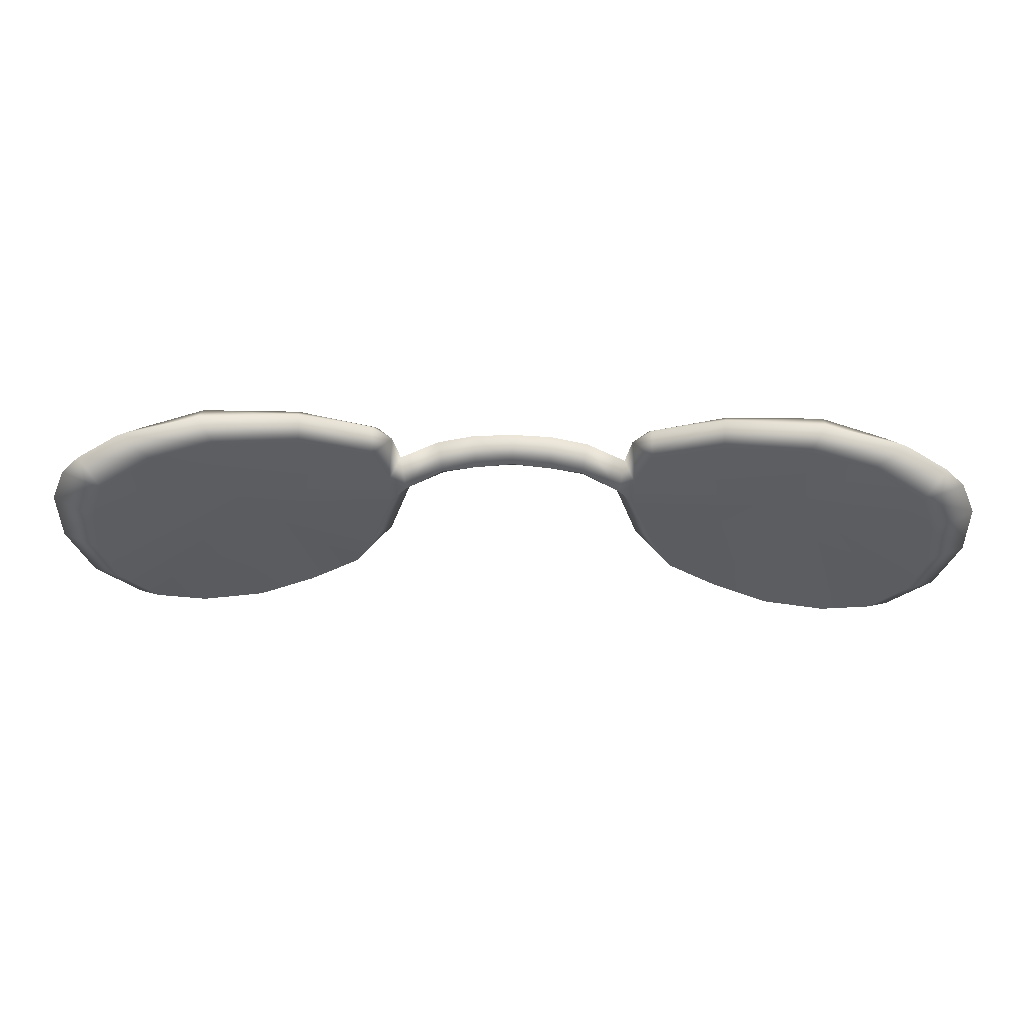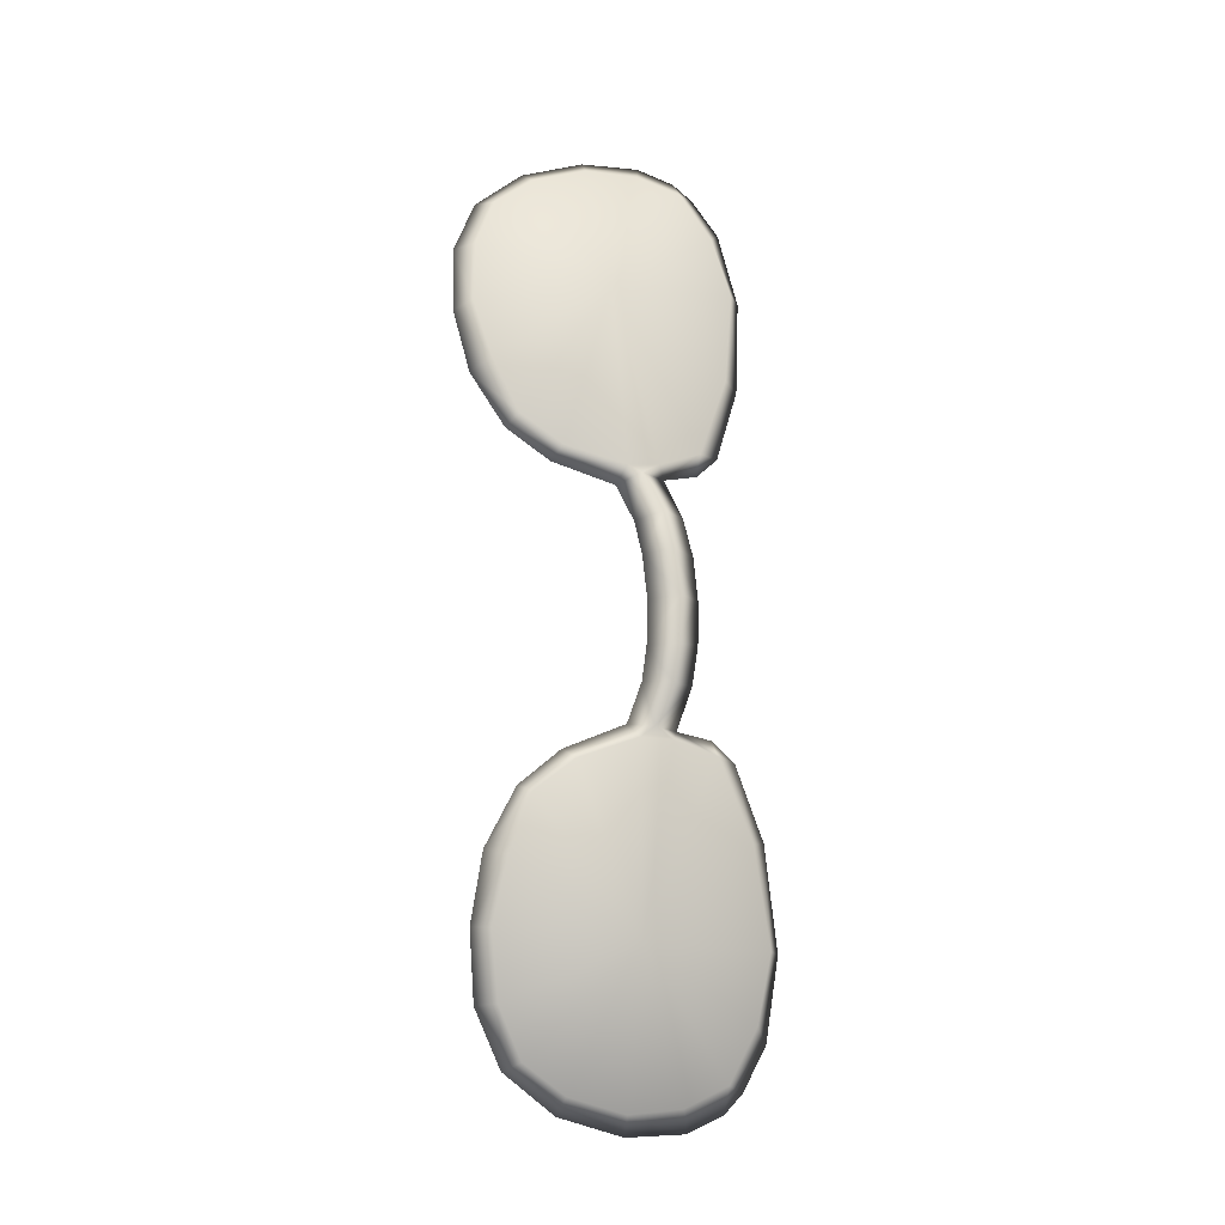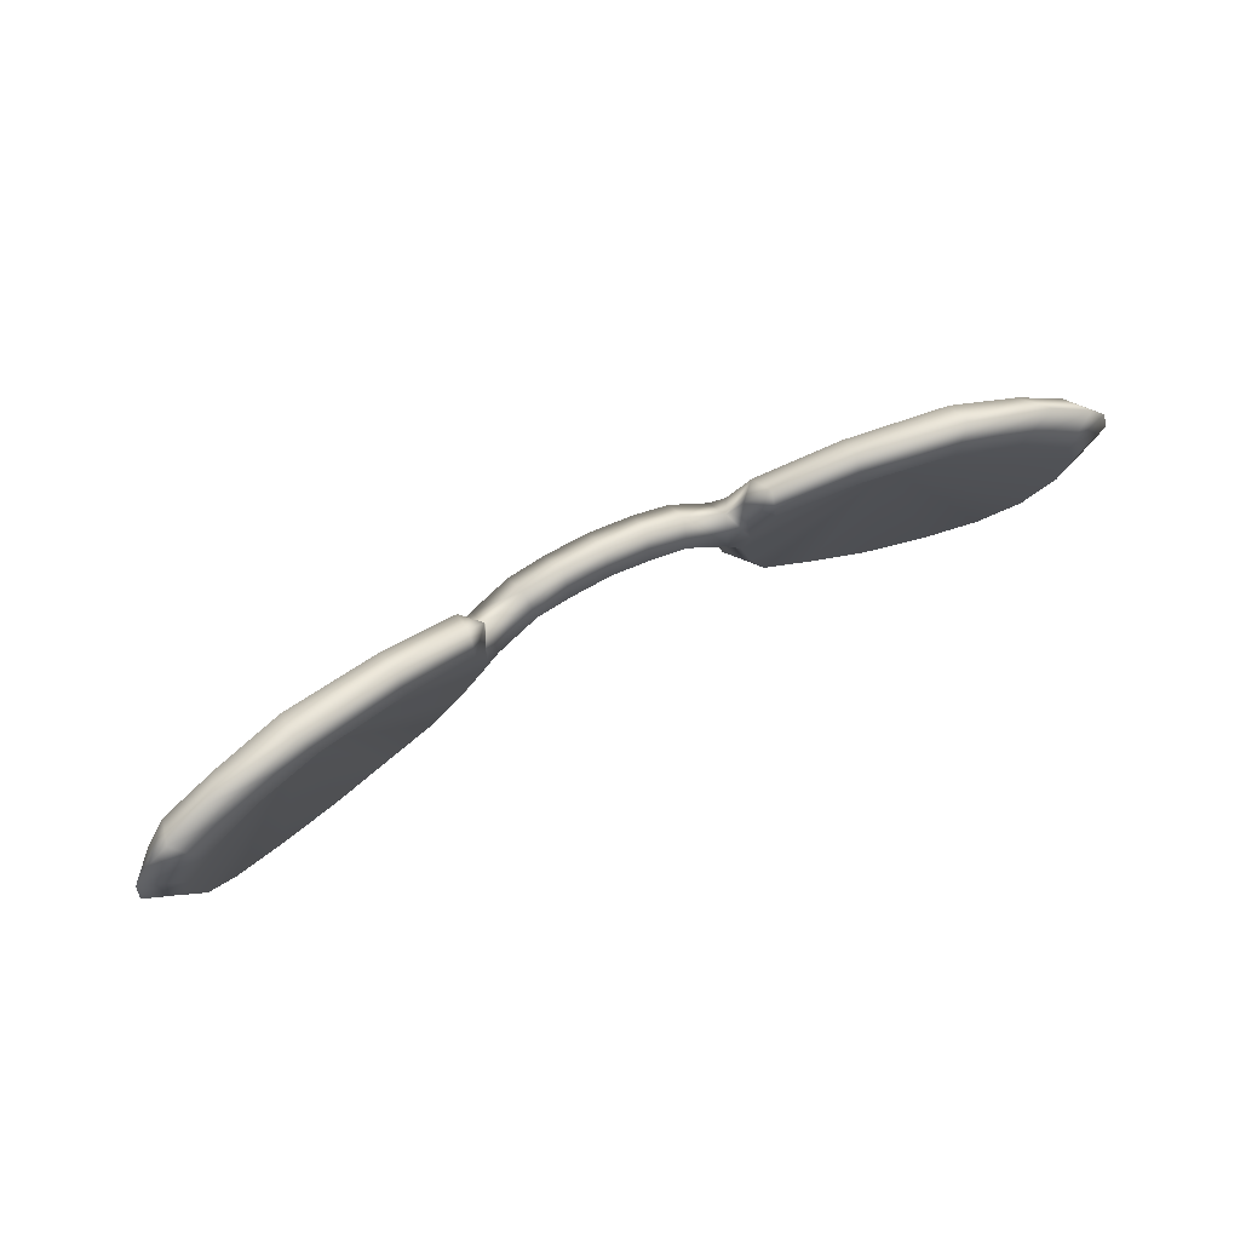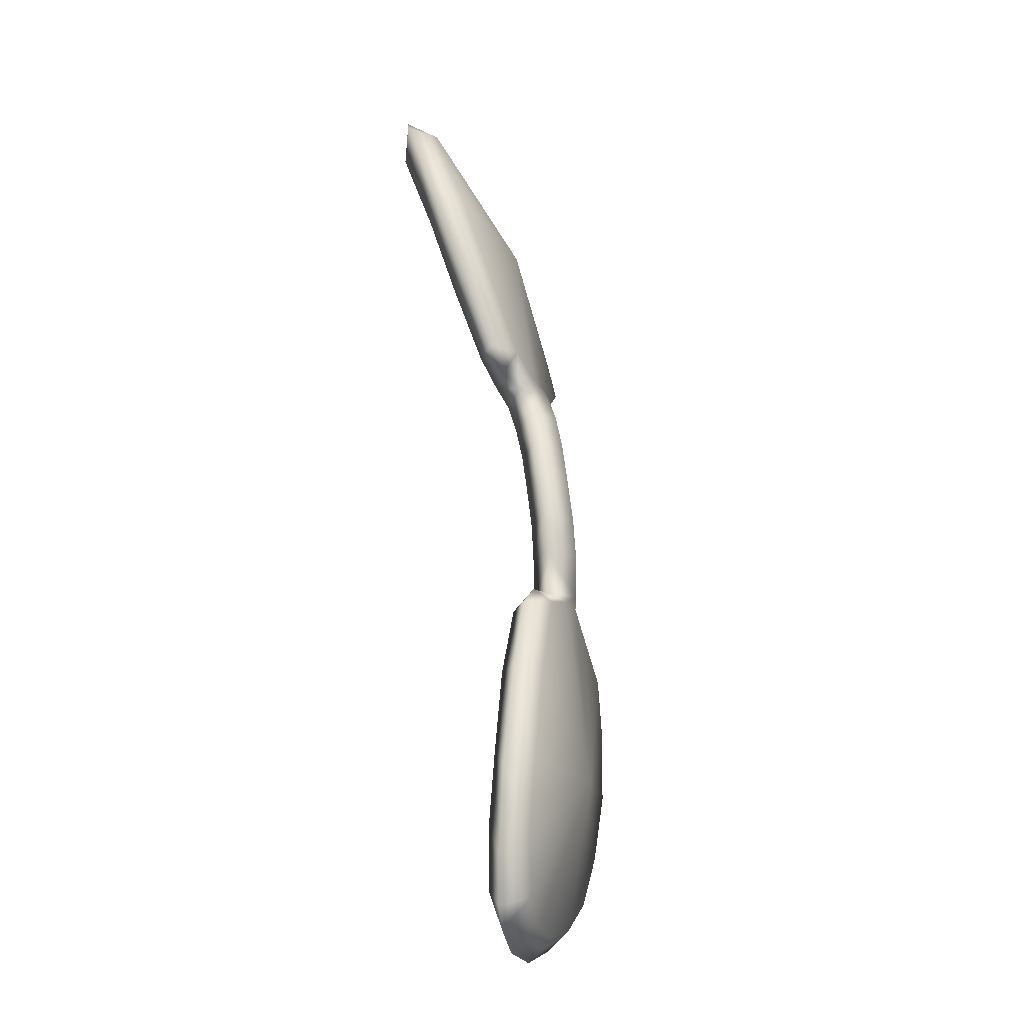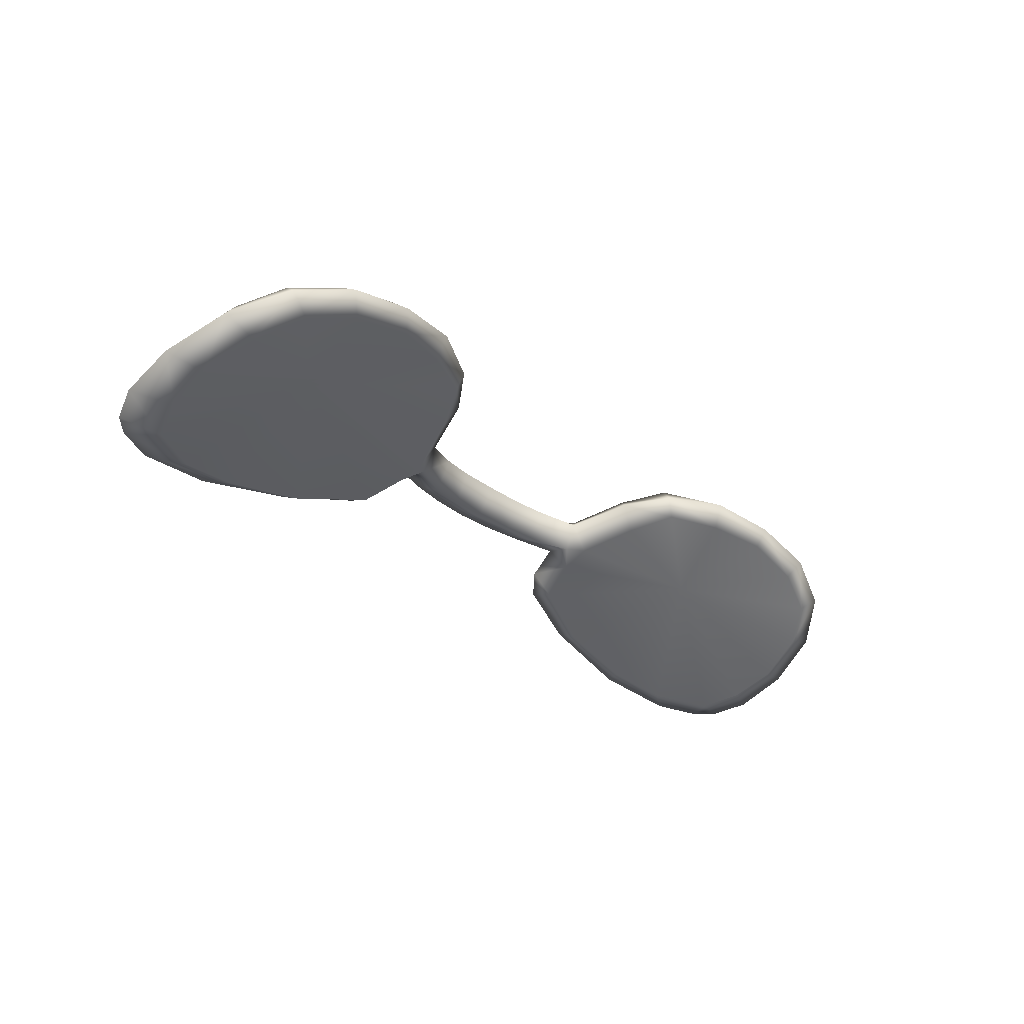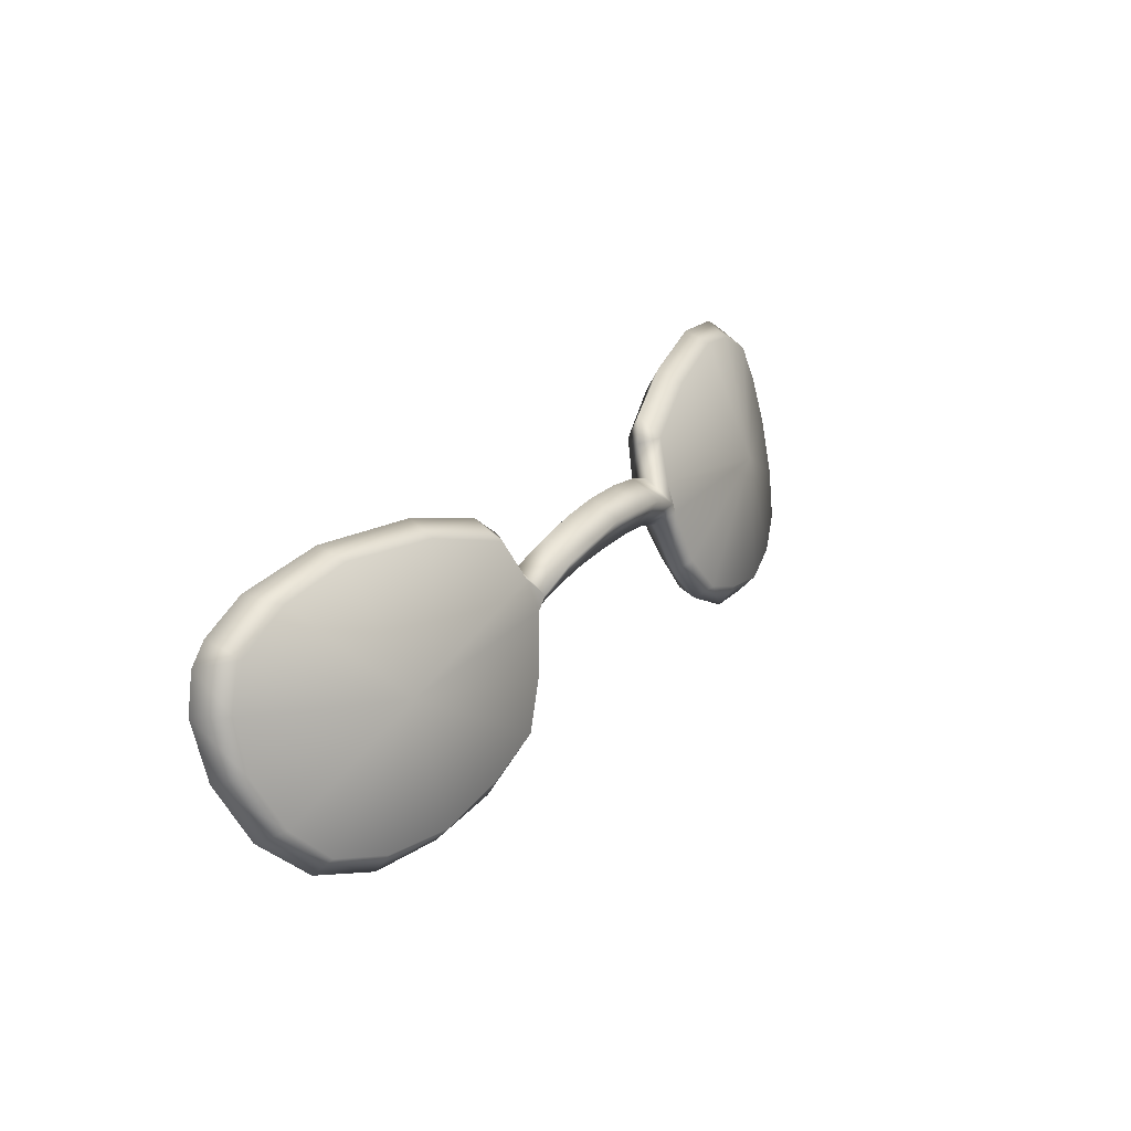
<metadata>
{"format":"obj","ext":"obj","renderer":"f3d","projection":"perspective","resolution":1024,"background":"white","views":[{"elev":32.7,"azim":-178.4,"up":"+Y"},{"elev":76.2,"azim":87.5,"up":"+Z"},{"elev":58.2,"azim":151.1,"up":"+Y"},{"elev":65.0,"azim":-96.8,"up":"+Y"},{"elev":-32.0,"azim":-46.0,"up":"+Z"},{"elev":25.8,"azim":-58.2,"up":"+Y"}]}
</metadata>
<code>
g fp_shady_ld
v -0.03871 0.2582 -0.05247
v 0 0.2881 -0.03947
v 0 0.2606 -0.05081
v 0.03871 0.2582 -0.05247
v -0.04043 0.2839 -0.03933
v -0.07314 0.2783 -0.04096
v -0.06856 0.2529 -0.05424
v -0.1083 0.2612 -0.04475
v -0.1024 0.239 -0.06012
v -0.07239 0.2945 -0.06722
v -0.03817 0.3012 -0.06594
v 0 0.3033 -0.06598
v -0.1087 0.2799 -0.07254
v 0.04043 0.2839 -0.03933
v 0.03817 0.3012 -0.06594
v 0.07239 0.2945 -0.06722
v 0.07314 0.2783 -0.04096
v 0.06856 0.2529 -0.05424
v 0.1083 0.2612 -0.04475
v 0.1024 0.239 -0.06012
v 0.1087 0.2799 -0.07254
v 0.1161 0.2496 -0.04626
v 0.1228 0.1848 -0.04947
v 0.1181 0.2766 -0.05641
v 0.281 0.2434 -0.05421
v 0.1329 0.197 -0.0363
v 0.152 0.1479 -0.04296
v 0.1307 0.3125 -0.07152
v 0.1149 0.3088 -0.0865
v 0.1328 0.3279 -0.09708
v 0.1598 0.1608 -0.02717
v 0.2023 0.1193 -0.04191
v 0.2023 0.3391 -0.08943
v 0.1989 0.3495 -0.1136
v 0.2101 0.1397 -0.02892
v 0.2627 0.1062 -0.05148
v 0.2886 0.3495 -0.1074
v 0.2657 0.1245 -0.03583
v 0.3479 0.3359 -0.1191
v 0.2897 0.3572 -0.1339
v 0.3245 0.1067 -0.06579
v 0.363 0.3438 -0.1468
v 0.3243 0.127 -0.05176
v 0.3759 0.1258 -0.08613
v 0.3943 0.3101 -0.1229
v 0.401 0.3222 -0.1515
v 0.4179 0.3056 -0.1507
v 0.3699 0.1435 -0.06931
v 0.4131 0.1679 -0.1085
v 0.4114 0.272 -0.1184
v 0.4315 0.2737 -0.1447
v 0.3979 0.1776 -0.08752
v 0.4318 0.2227 -0.1294
v 0.4141 0.2255 -0.1064
v -0.1307 0.3125 -0.07152
v -0.1328 0.3279 -0.09708
v -0.1149 0.3088 -0.0865
v -0.2023 0.3391 -0.08943
v -0.281 0.2434 -0.05421
v -0.1989 0.3495 -0.1136
v -0.1181 0.2766 -0.05641
v -0.2886 0.3495 -0.1074
v -0.2897 0.3572 -0.1339
v -0.1161 0.2496 -0.04626
v -0.1228 0.1848 -0.04947
v -0.3479 0.3359 -0.1191
v -0.363 0.3438 -0.1468
v -0.1329 0.197 -0.0363
v -0.152 0.1479 -0.04296
v -0.3943 0.3101 -0.1229
v -0.1598 0.1608 -0.02717
v -0.2101 0.1397 -0.02892
v -0.2023 0.1193 -0.04191
v -0.401 0.3222 -0.1515
v -0.2627 0.1062 -0.05148
v -0.4179 0.3056 -0.1507
v -0.2657 0.1245 -0.03583
v -0.3245 0.1067 -0.06579
v -0.4114 0.272 -0.1184
v -0.4315 0.2737 -0.1447
v -0.3243 0.127 -0.05176
v -0.3759 0.1258 -0.08613
v -0.4141 0.2255 -0.1064
v -0.4318 0.2227 -0.1294
v -0.3699 0.1435 -0.06931
v -0.4131 0.1679 -0.1085
v -0.3979 0.1776 -0.08752
v -0.1328 0.3279 -0.09708
v -0.133 0.304 -0.107
v -0.1149 0.3088 -0.0865
v -0.1989 0.3495 -0.1136
v -0.1193 0.2666 -0.09372
v -0.2717 0.2313 -0.07225
v -0.1087 0.2799 -0.07254
v -0.1986 0.3272 -0.1252
v -0.2897 0.3572 -0.1339
v -0.2759 0.3326 -0.1407
v -0.363 0.3438 -0.1468
v -0.3322 0.3217 -0.152
v -0.401 0.3222 -0.1515
v -0.381 0.2926 -0.1579
v -0.4179 0.3056 -0.1507
v -0.4315 0.2737 -0.1447
v -0.3952 0.2565 -0.1512
v -0.4318 0.2227 -0.1294
v -0.3982 0.2135 -0.1385
v -0.4131 0.1679 -0.1085
v -0.3828 0.166 -0.1207
v -0.3557 0.1319 -0.1014
v -0.3759 0.1258 -0.08613
v -0.3245 0.1067 -0.06579
v -0.3124 0.1165 -0.08524
v -0.2627 0.1062 -0.05148
v -0.2569 0.1148 -0.07155
v -0.2023 0.1193 -0.04191
v -0.205 0.1296 -0.06454
v -0.152 0.1479 -0.04296
v -0.1585 0.1514 -0.06258
v -0.1228 0.1848 -0.04947
v -0.1373 0.1901 -0.07211
v -0.1024 0.239 -0.06012
v -0.1181 0.2391 -0.08495
v -0.1043 0.2514 -0.08356
v -0.07239 0.2945 -0.06722
v -0.06856 0.2529 -0.05424
v -0.0676 0.2707 -0.08027
v -0.03817 0.3012 -0.06594
v -0.03581 0.2736 -0.07811
v -0.03871 0.2582 -0.05247
v 0 0.2606 -0.05081
v 0 0.2778 -0.07811
v 0 0.3033 -0.06598
v 0.03817 0.3012 -0.06594
v 0.03581 0.2736 -0.07811
v 0.03871 0.2582 -0.05247
v 0.06856 0.2529 -0.05424
v 0.0676 0.2707 -0.08027
v 0.07239 0.2945 -0.06722
v 0.1043 0.2514 -0.08356
v 0.1087 0.2799 -0.07254
v 0.1024 0.239 -0.06012
v 0.1193 0.2666 -0.09372
v 0.1149 0.3088 -0.0865
v 0.1181 0.2391 -0.08495
v 0.2717 0.2313 -0.07225
v 0.133 0.304 -0.107
v 0.1328 0.3279 -0.09708
v 0.1989 0.3495 -0.1136
v 0.1373 0.1901 -0.07211
v 0.1228 0.1848 -0.04947
v 0.1986 0.3272 -0.1252
v 0.2897 0.3572 -0.1339
v 0.1585 0.1514 -0.06258
v 0.152 0.1479 -0.04296
v 0.2759 0.3326 -0.1407
v 0.363 0.3438 -0.1468
v 0.205 0.1296 -0.06454
v 0.3322 0.3217 -0.152
v 0.2569 0.1148 -0.07155
v 0.2023 0.1193 -0.04191
v 0.401 0.3222 -0.1515
v 0.2627 0.1062 -0.05148
v 0.381 0.2926 -0.1579
v 0.4179 0.3056 -0.1507
v 0.4315 0.2737 -0.1447
v 0.3124 0.1165 -0.08524
v 0.3245 0.1067 -0.06579
v 0.3952 0.2565 -0.1512
v 0.4318 0.2227 -0.1294
v 0.3557 0.1319 -0.1014
v 0.3759 0.1258 -0.08613
v 0.3982 0.2135 -0.1385
v 0.4131 0.1679 -0.1085
v 0.3828 0.166 -0.1207
g fp_shady_ld_0
f 3 2 1
f 2 3 4
f 2 5 1
f 1 5 6
f 7 1 6
f 7 6 8
f 9 7 8
f 6 5 10
f 6 10 8
f 5 11 10
f 12 11 5
f 2 12 5
f 10 13 8
f 12 2 14
f 14 2 4
f 15 12 14
f 15 14 16
f 14 4 17
f 14 17 16
f 4 18 17
f 16 17 19
f 17 18 19
f 18 20 19
f 21 16 19
f 22 19 20
f 20 23 22
f 19 24 21
f 22 24 19
f 24 22 25
f 23 26 22
f 22 26 25
f 23 27 26
f 21 24 28
f 28 24 25
f 29 21 28
f 30 29 28
f 27 31 26
f 26 31 25
f 27 32 31
f 30 28 33
f 33 28 25
f 34 30 33
f 32 35 31
f 31 35 25
f 32 36 35
f 33 25 37
f 34 33 37
f 35 38 25
f 36 38 35
f 39 37 25
f 40 34 37
f 40 37 39
f 36 41 38
f 42 40 39
f 41 43 38
f 43 25 38
f 41 44 43
f 42 39 45
f 45 39 25
f 46 42 45
f 47 46 45
f 44 48 43
f 43 48 25
f 44 49 48
f 47 45 50
f 50 45 25
f 51 47 50
f 49 52 48
f 48 52 25
f 49 53 52
f 54 50 25
f 51 50 54
f 52 54 25
f 53 54 52
f 53 51 54
f 57 56 55
f 13 57 55
f 55 56 58
f 55 58 59
f 56 60 58
f 61 13 55
f 61 55 59
f 61 8 13
f 58 60 62
f 59 58 62
f 60 63 62
f 61 64 8
f 64 61 59
f 8 64 9
f 65 9 64
f 62 63 66
f 62 66 59
f 63 67 66
f 68 65 64
f 68 64 59
f 69 65 68
f 66 67 70
f 66 70 59
f 71 68 59
f 71 69 68
f 72 71 59
f 73 69 71
f 72 73 71
f 67 74 70
f 75 73 72
f 74 76 70
f 77 75 72
f 77 72 59
f 78 75 77
f 70 76 79
f 70 79 59
f 76 80 79
f 81 78 77
f 59 81 77
f 82 78 81
f 79 80 83
f 79 83 59
f 80 84 83
f 85 82 81
f 85 81 59
f 86 82 85
f 83 84 87
f 83 87 59
f 87 85 59
f 87 86 85
f 84 86 87
f 90 89 88
f 88 89 91
f 92 89 90
f 89 92 93
f 94 92 90
f 89 95 91
f 95 89 93
f 91 95 96
f 95 97 96
f 97 95 93
f 96 97 98
f 97 99 98
f 97 93 99
f 98 99 100
f 99 101 100
f 99 93 101
f 100 101 102
f 102 101 103
f 101 104 103
f 101 93 104
f 103 104 105
f 104 93 106
f 104 106 105
f 105 106 107
f 106 93 108
f 106 108 107
f 108 93 109
f 107 108 110
f 108 109 110
f 110 109 111
f 109 112 111
f 93 112 109
f 111 112 113
f 112 114 113
f 114 112 93
f 113 114 115
f 114 116 115
f 93 116 114
f 115 116 117
f 116 118 117
f 118 116 93
f 117 118 119
f 118 120 119
f 120 118 93
f 119 120 121
f 122 120 93
f 120 122 121
f 92 122 93
f 123 121 122
f 92 123 122
f 92 94 123
f 94 124 123
f 125 121 123
f 124 126 123
f 126 125 123
f 124 127 126
f 126 128 125
f 127 128 126
f 128 129 125
f 130 129 128
f 131 128 127
f 131 130 128
f 132 131 127
f 131 132 133
f 130 131 134
f 134 131 133
f 135 130 134
f 135 134 136
f 134 133 137
f 134 137 136
f 133 138 137
f 136 137 139
f 137 138 139
f 138 140 139
f 141 136 139
f 140 142 139
f 142 140 143
f 141 139 144
f 139 142 144
f 144 142 145
f 146 142 143
f 142 146 145
f 146 143 147
f 146 147 148
f 144 149 141
f 149 144 145
f 149 150 141
f 151 146 148
f 146 151 145
f 151 148 152
f 149 153 150
f 153 149 145
f 153 154 150
f 155 151 152
f 151 155 145
f 155 152 156
f 153 157 154
f 157 153 145
f 145 155 158
f 158 155 156
f 157 145 159
f 157 160 154
f 157 159 160
f 158 156 161
f 159 162 160
f 163 158 161
f 145 158 163
f 163 161 164
f 163 164 165
f 159 166 162
f 166 159 145
f 166 167 162
f 168 163 165
f 145 163 168
f 168 165 169
f 166 170 167
f 166 145 170
f 170 171 167
f 172 168 169
f 145 168 172
f 172 169 173
f 174 173 171
f 170 174 171
f 145 174 170
f 145 172 174
f 174 172 173

</code>
